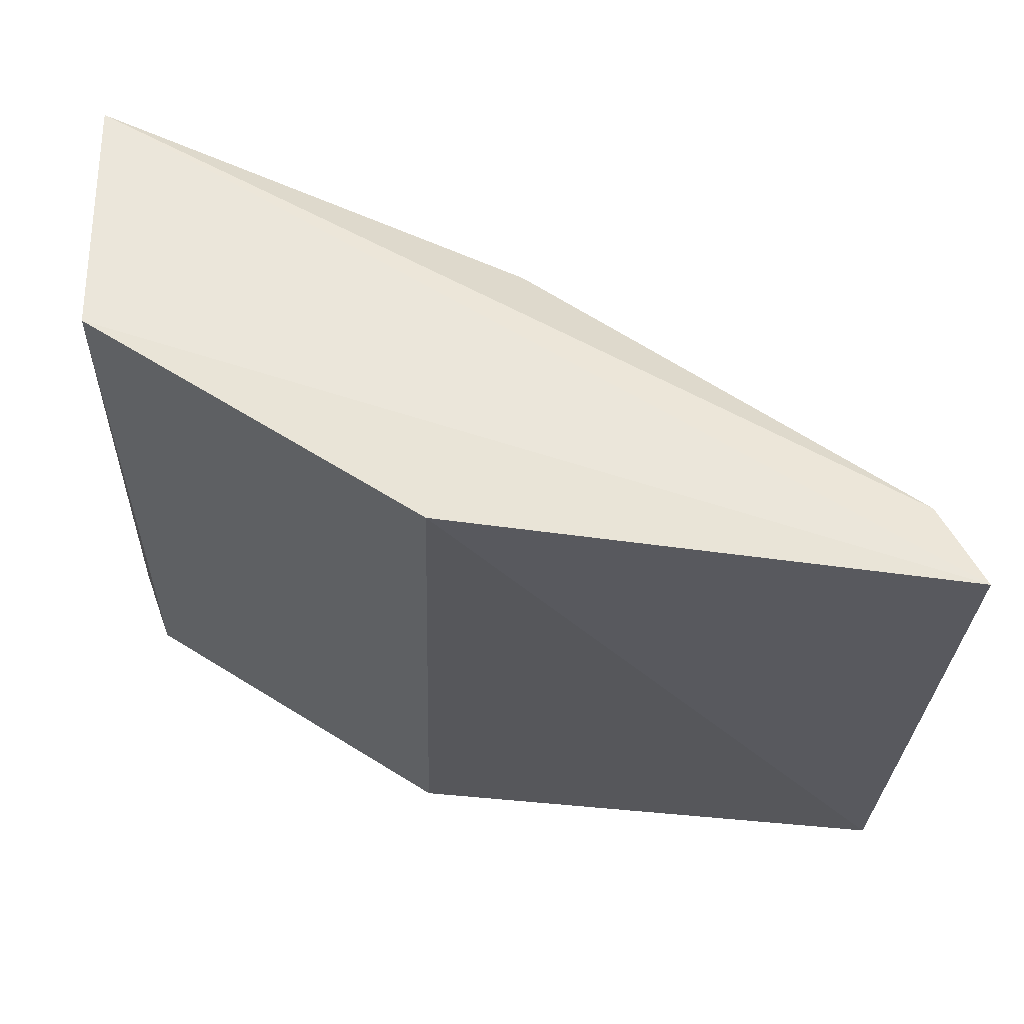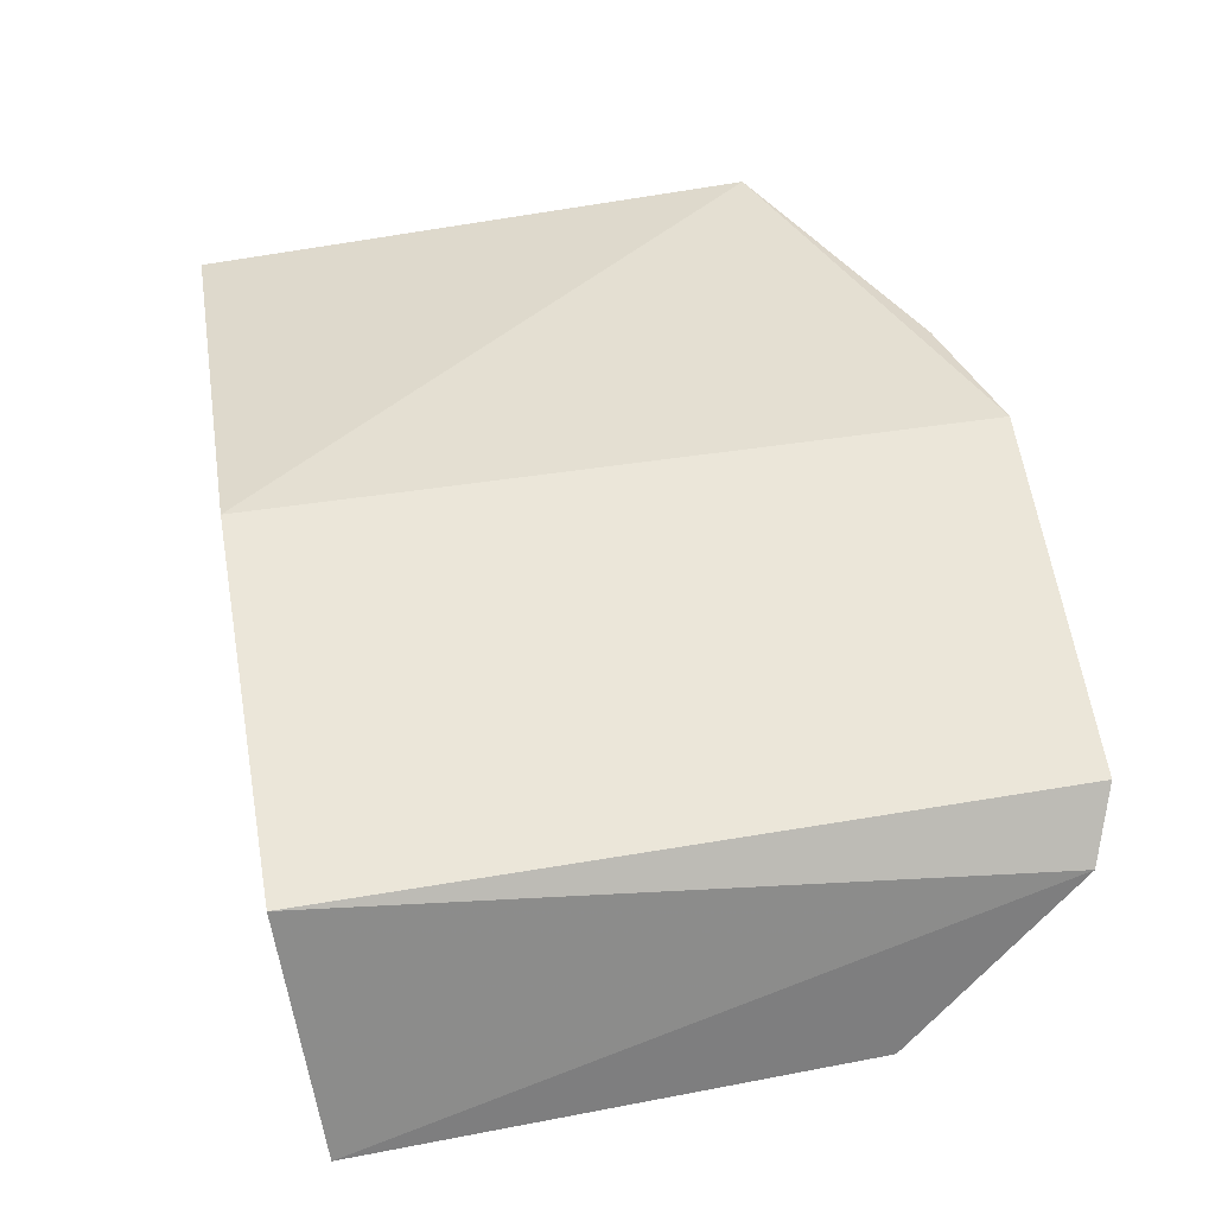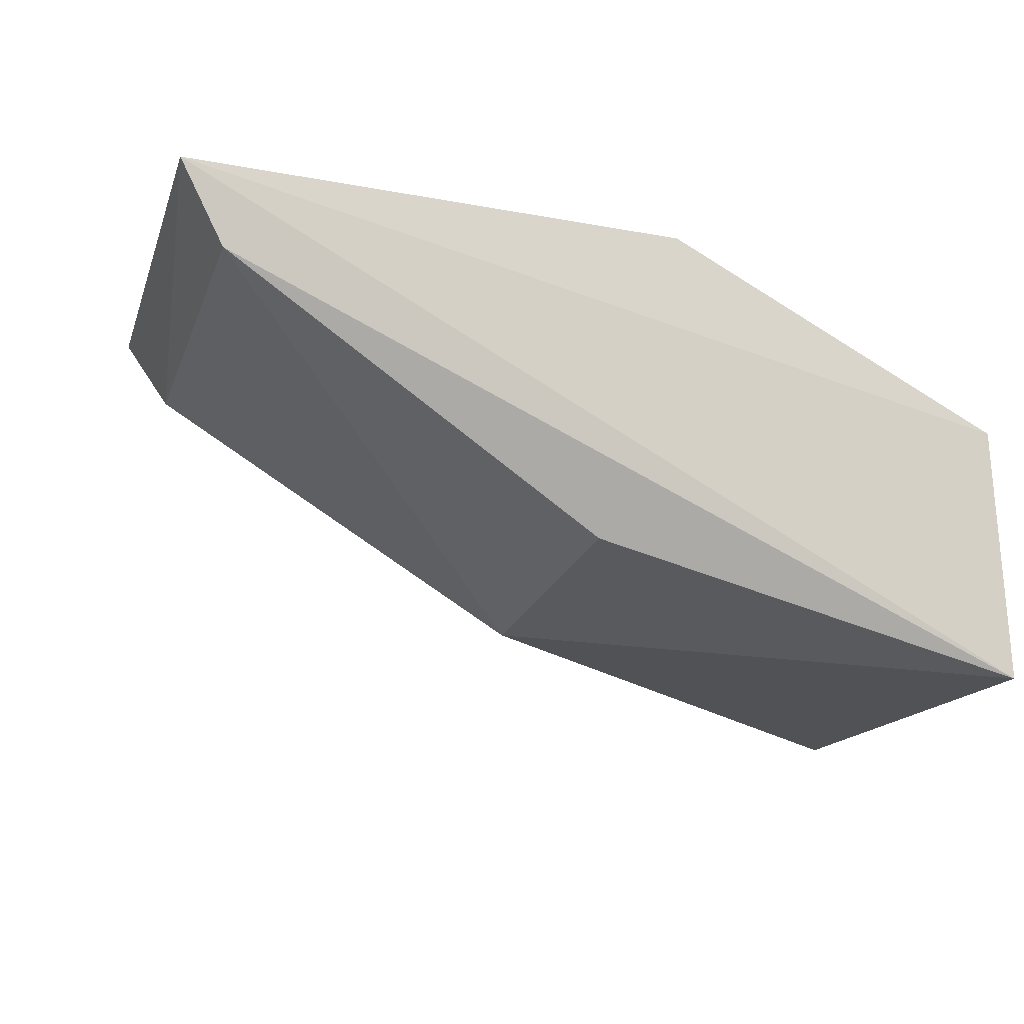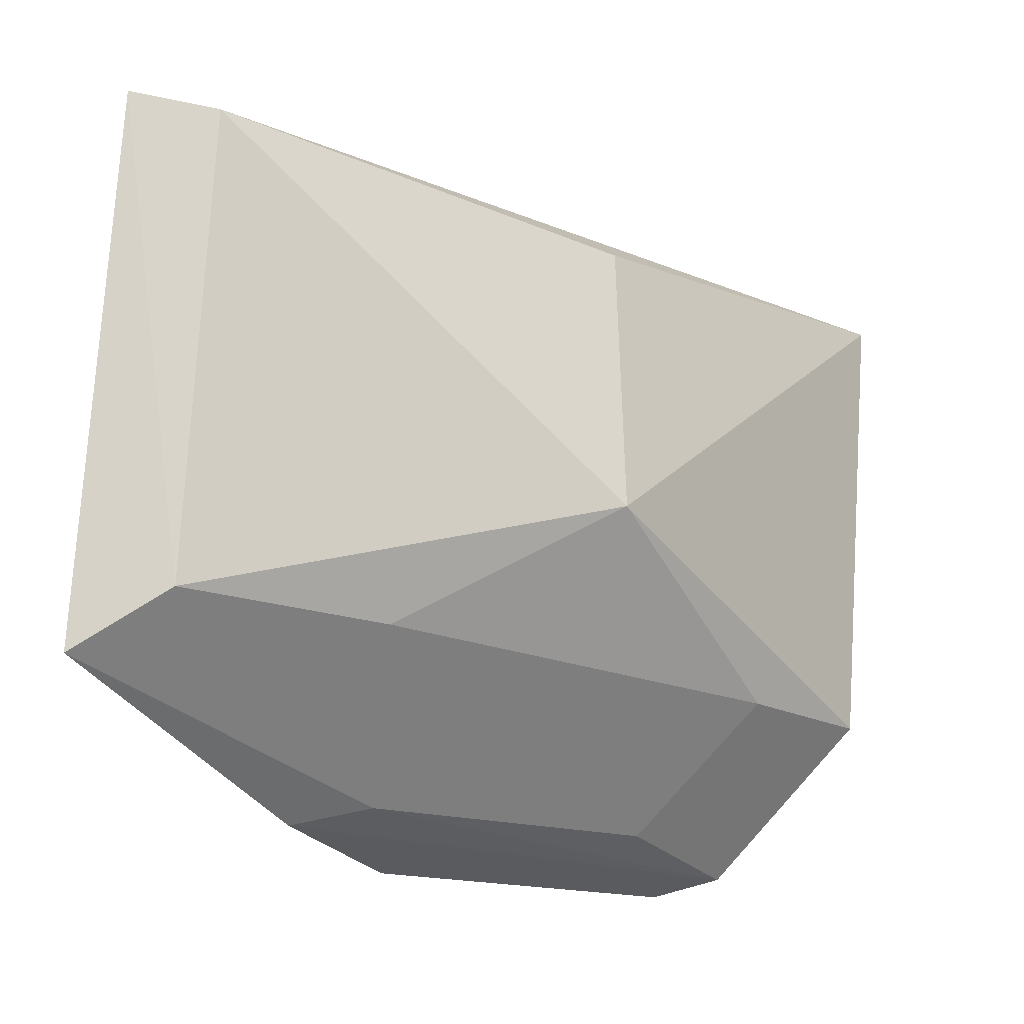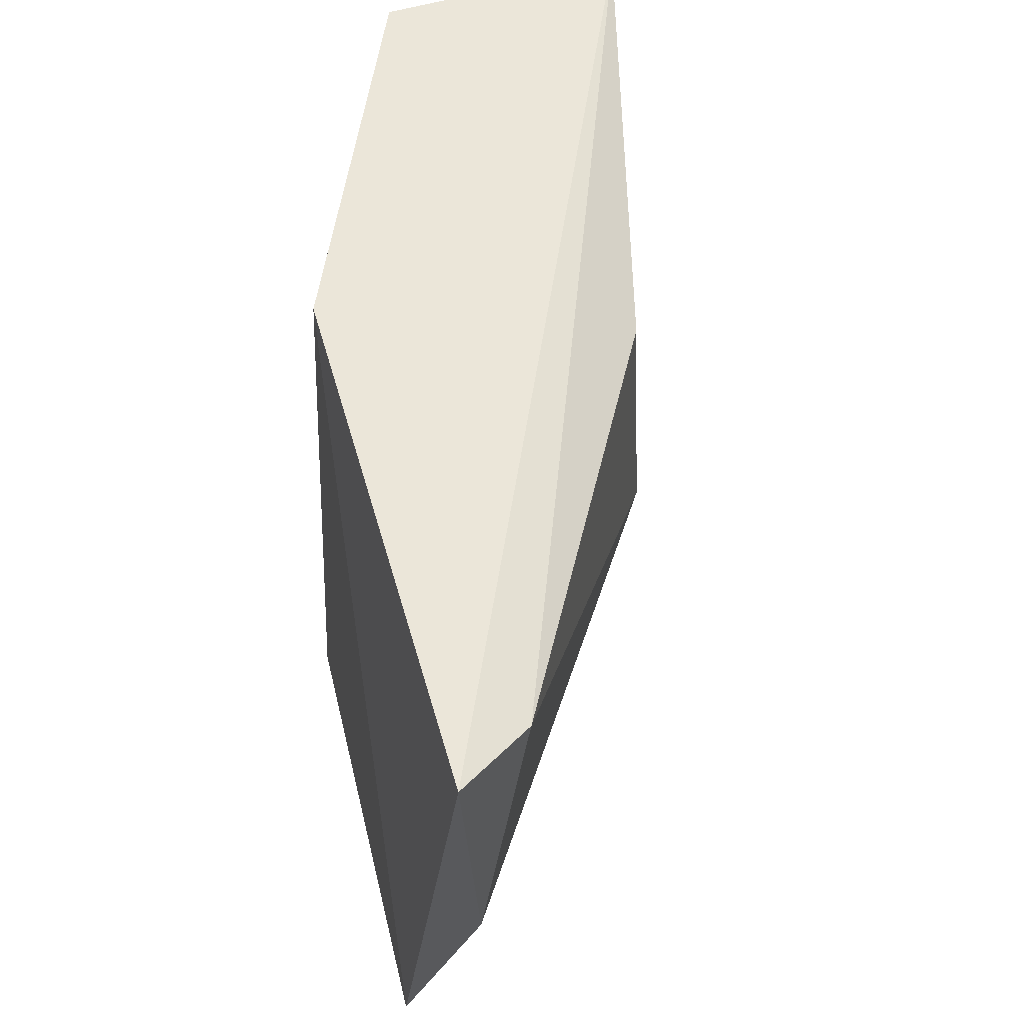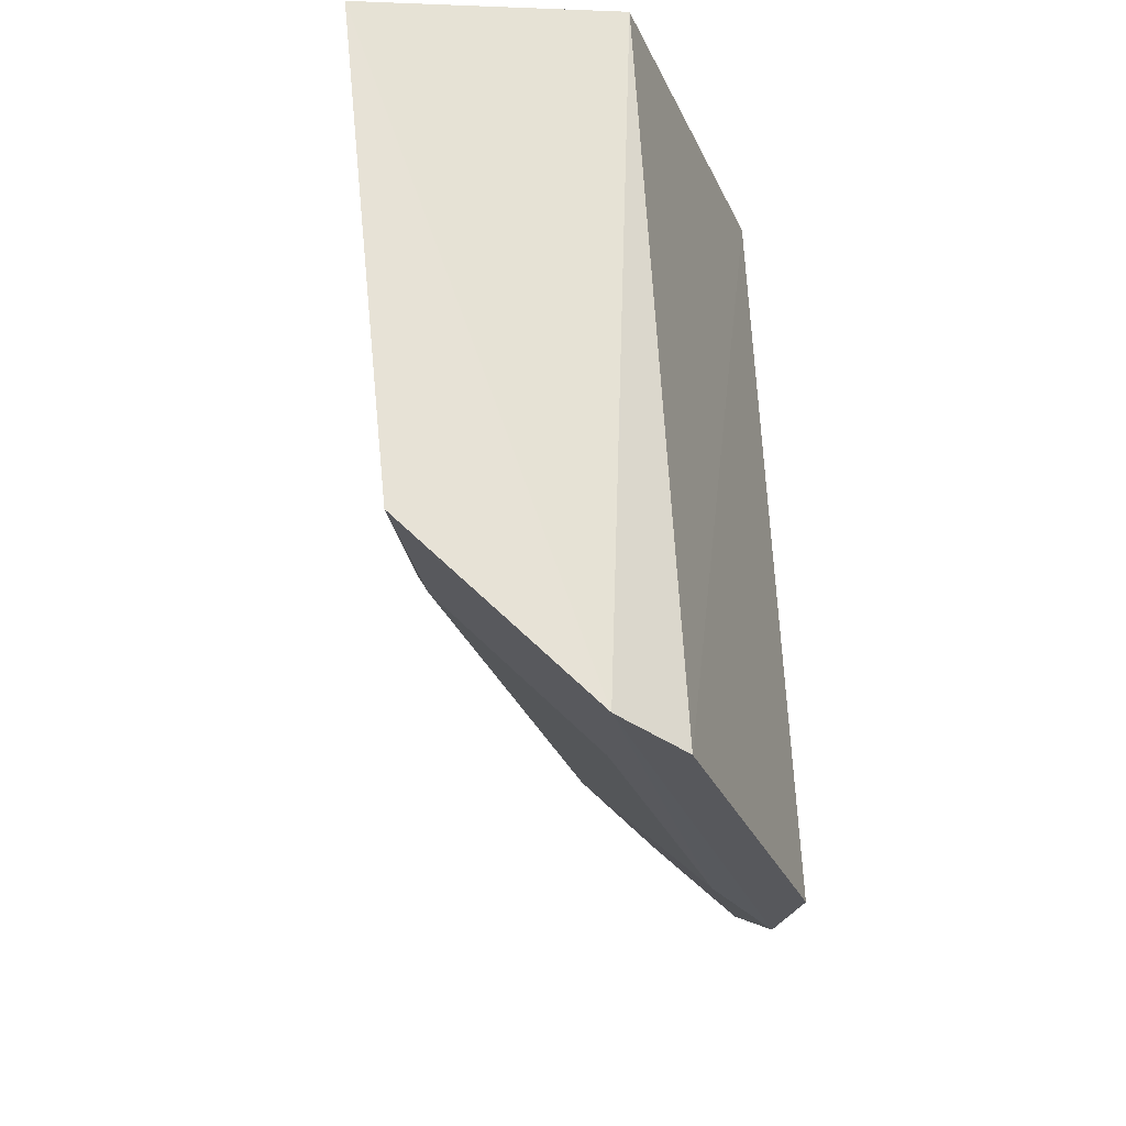
<metadata>
{"format":"obj","ext":"obj","renderer":"f3d","projection":"perspective","resolution":1024,"background":"white","views":[{"elev":65.3,"azim":-174.6,"up":"+Z"},{"elev":32.0,"azim":78.8,"up":"+Y"},{"elev":-21.0,"azim":-18.1,"up":"+Y"},{"elev":-20.0,"azim":-60.2,"up":"+Z"},{"elev":58.5,"azim":-107.5,"up":"+Z"},{"elev":-24.3,"azim":82.3,"up":"+Z"}]}
</metadata>
<code>
v -0.1567 -0.4693 0.03035
v -0.1554 -0.4651 -0.01279
v -0.1894 -0.4318 0.03337
v -0.2343 -0.4308 0.03207
v -0.1952 -0.4599 1e-07
v -0.1878 -0.4289 -0.02973
v -0.1591 -0.447 0.03337
v -0.1946 -0.4587 0.0261
v -0.2315 -0.4255 -0.01826
v -0.1553 -0.4495 -0.02698
v -0.158 -0.4435 -0.02869
v -0.23 -0.4379 0.03035
v -0.2098 -0.4437 -0.01279
v -0.1978 -0.4344 -0.02588
v -0.2279 -0.434 -0.01279
v -0.1693 -0.4609 -0.01279
v -0.2027 -0.4284 -0.02778
v -0.1698 -0.4475 -0.02479
f 5 2 1
f 7 3 4
f 7 4 1
f 8 5 1
f 9 4 3
f 9 3 6
f 10 7 1
f 10 1 2
f 11 6 3
f 11 3 7
f 11 10 6
f 11 7 10
f 12 8 1
f 12 1 4
f 12 5 8
f 14 13 9
f 15 5 12
f 15 13 5
f 15 9 13
f 15 12 4
f 15 4 9
f 16 2 5
f 16 5 13
f 16 13 14
f 16 10 2
f 17 14 9
f 17 9 6
f 17 6 10
f 17 10 14
f 18 16 14
f 18 14 10
f 18 10 16

</code>
